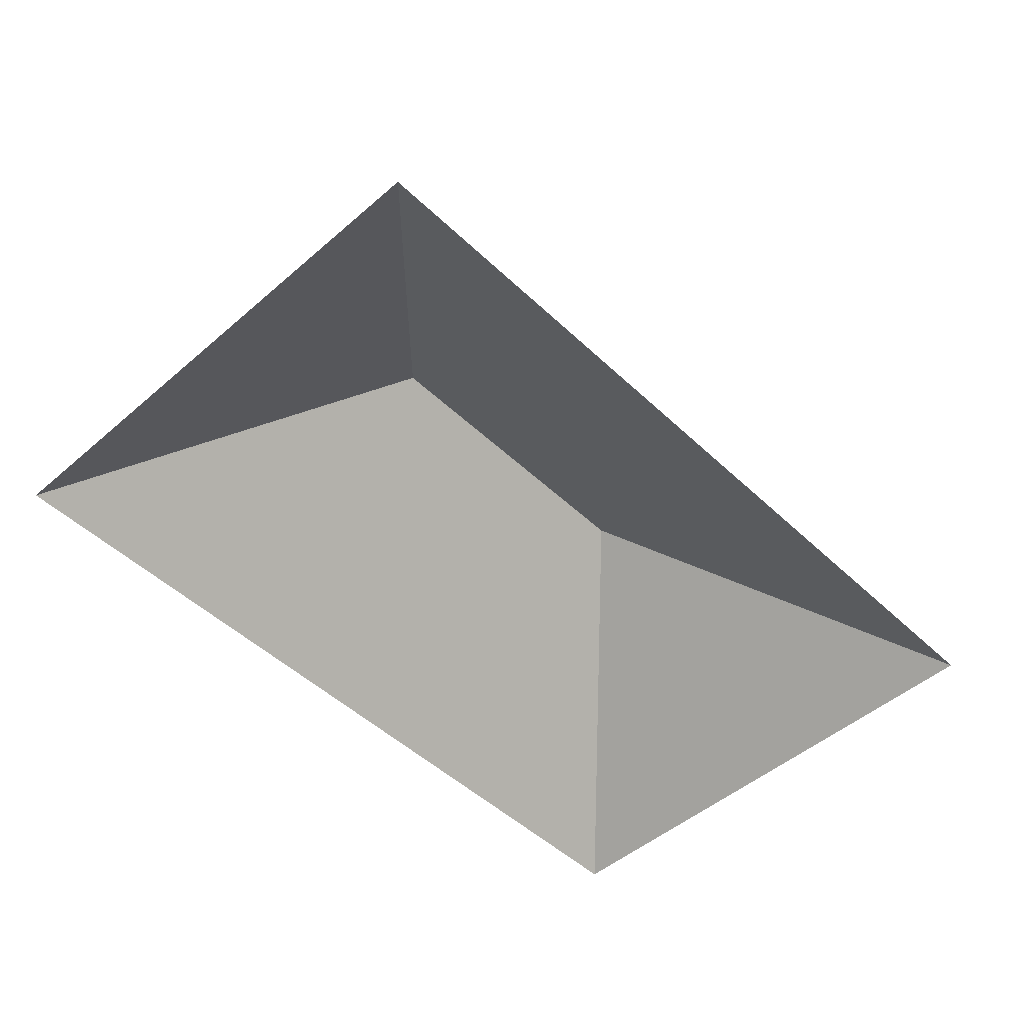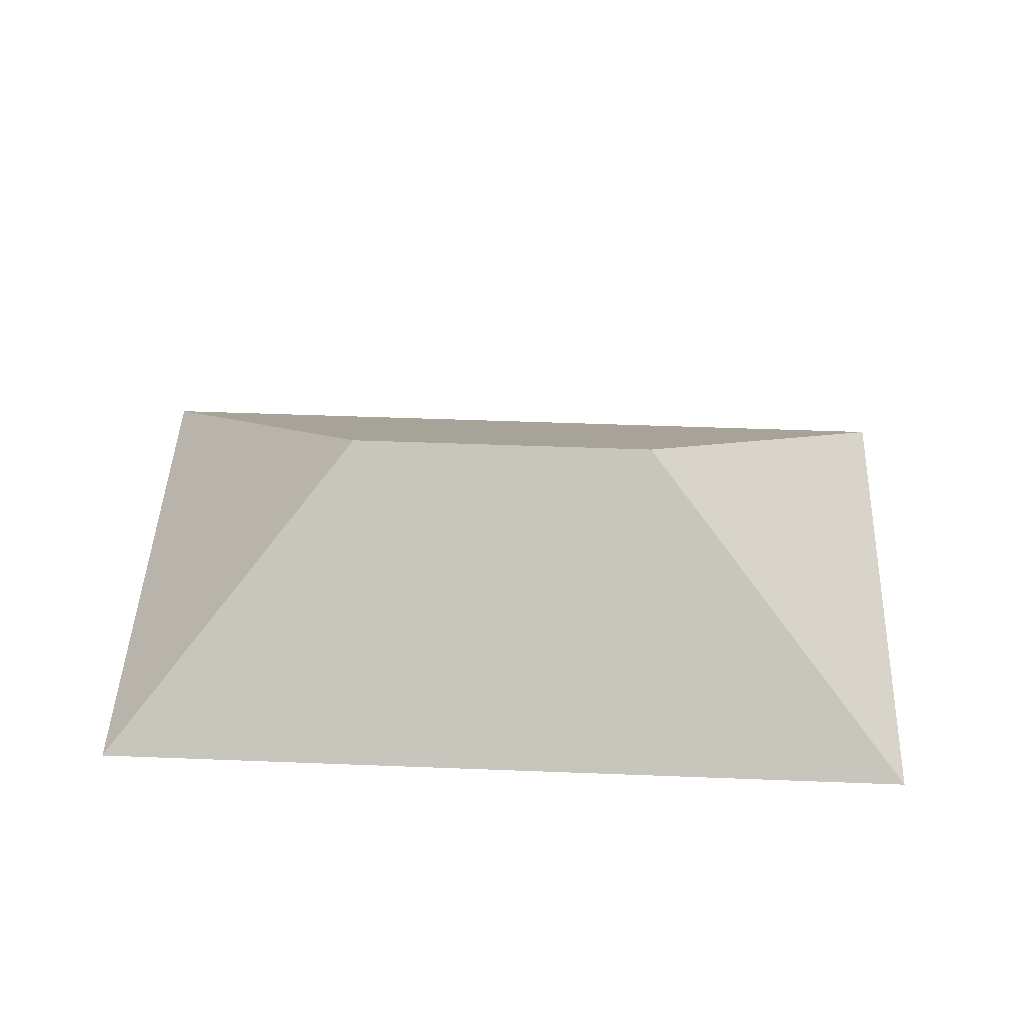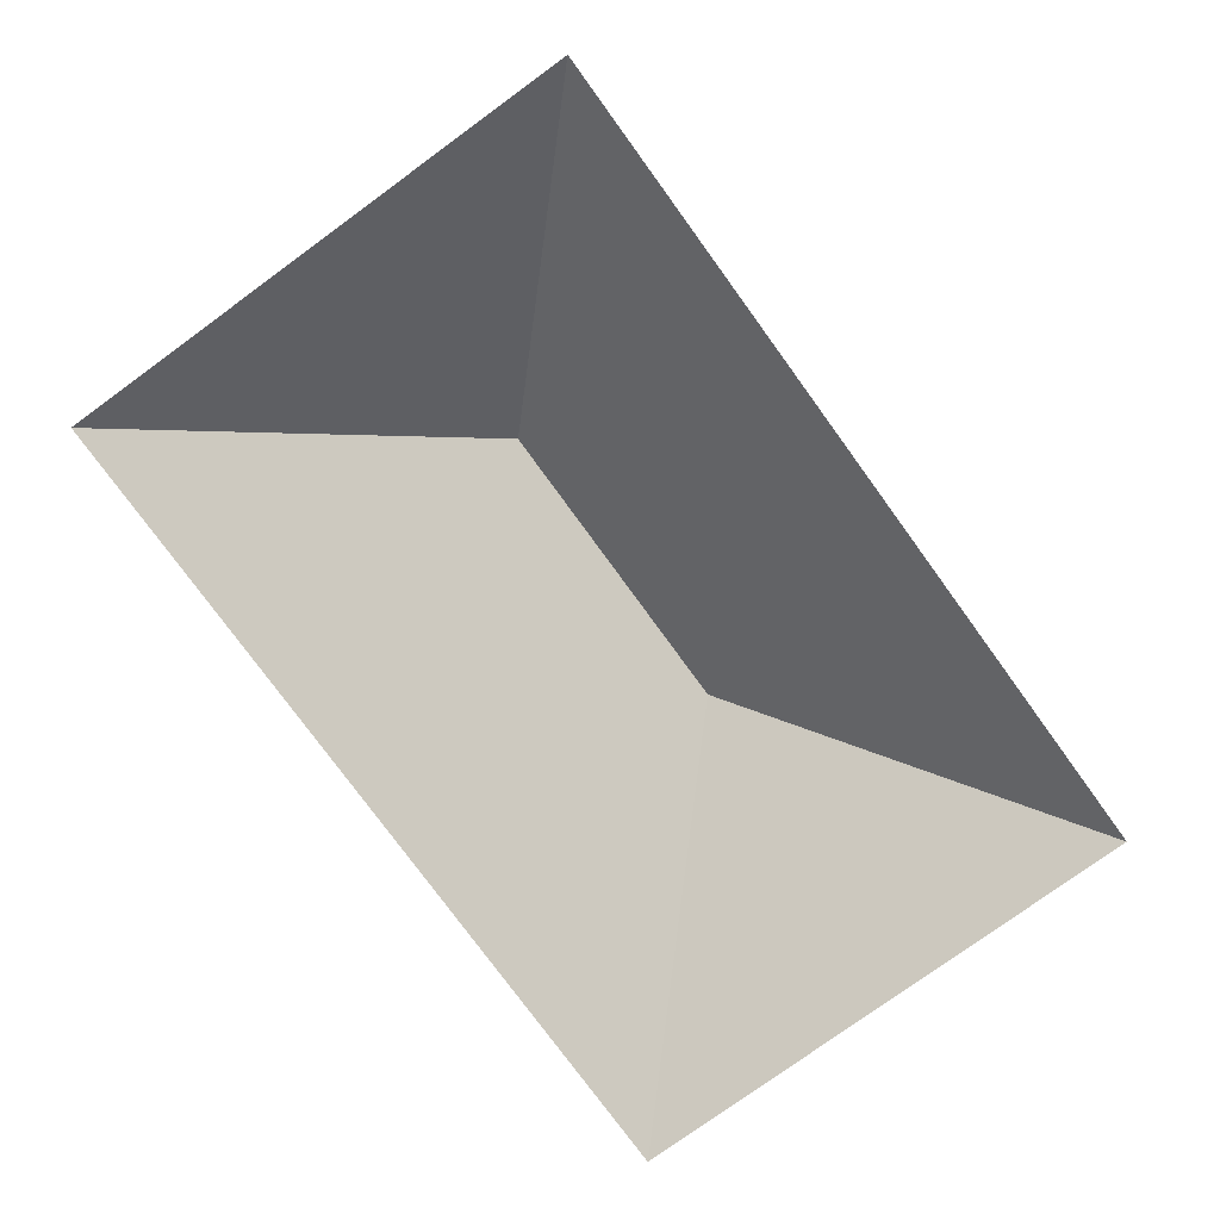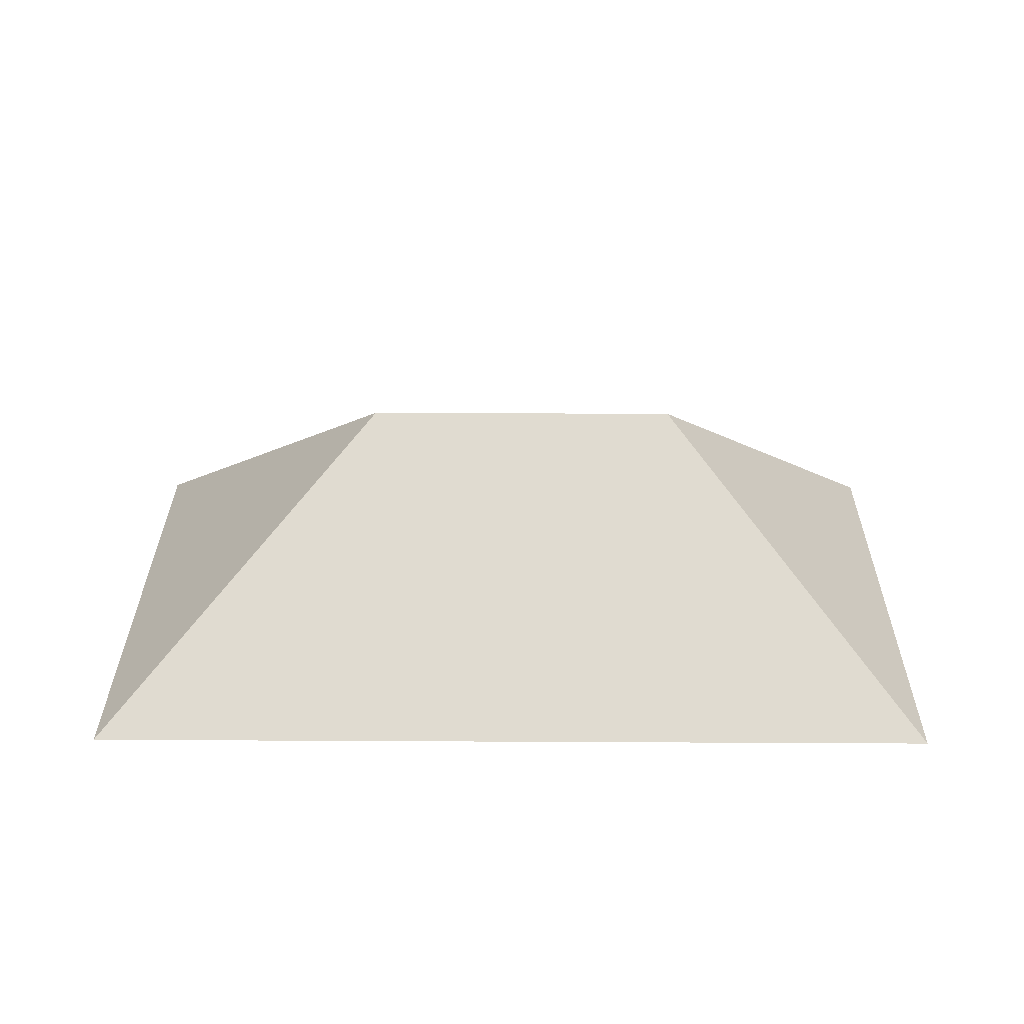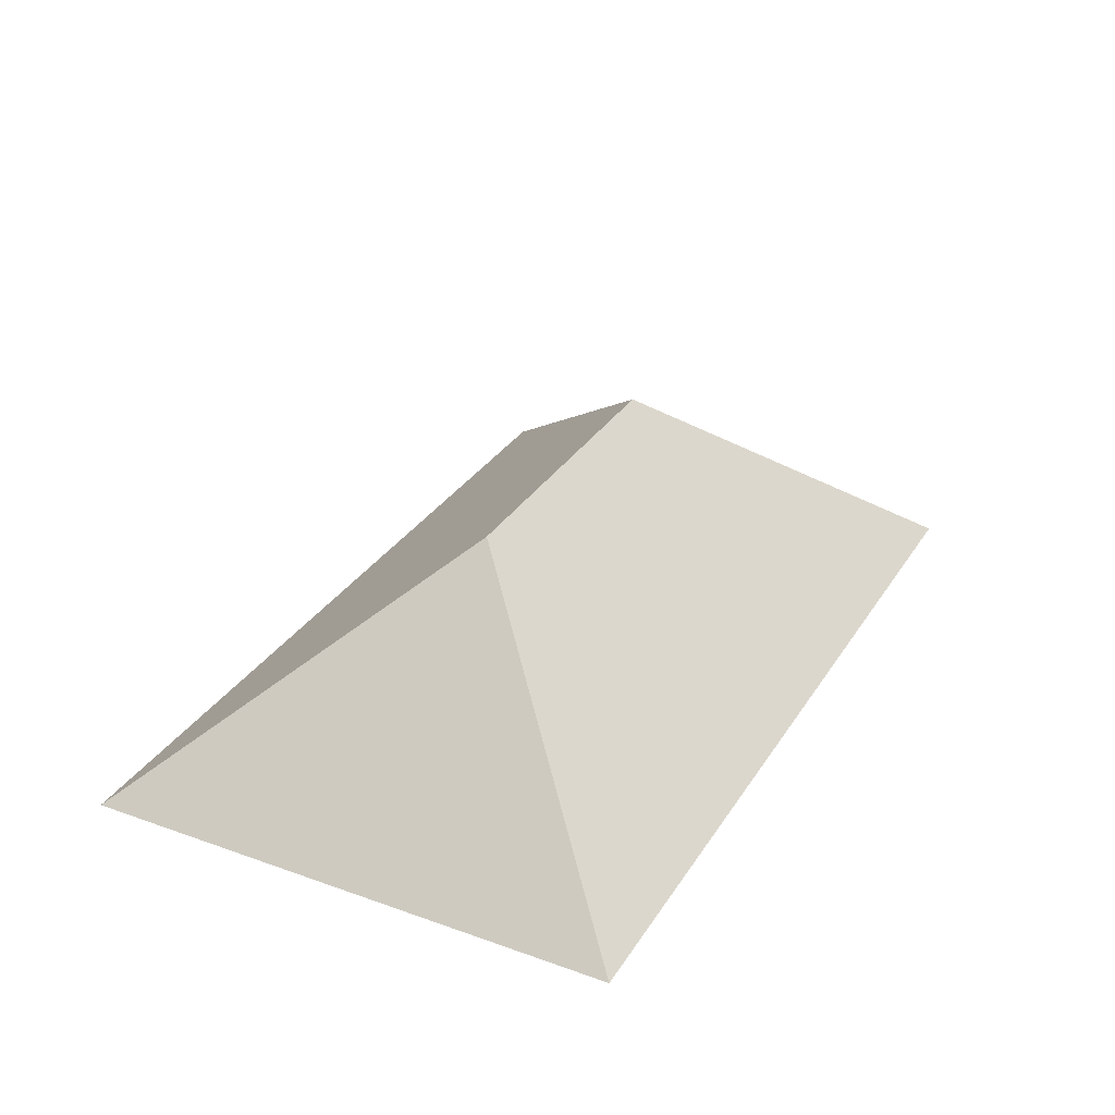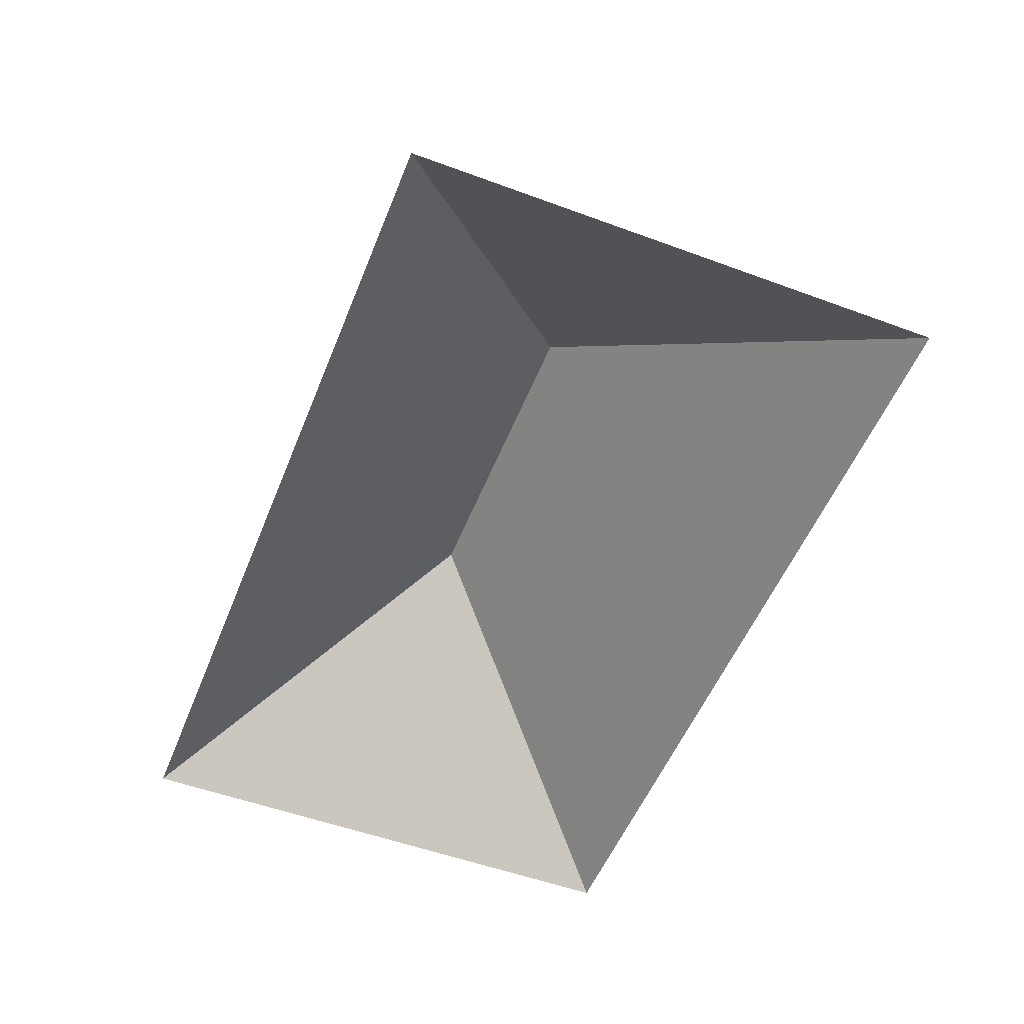
<metadata>
{"format":"obj","ext":"obj","renderer":"f3d","projection":"perspective","resolution":1024,"background":"white","views":[{"elev":-49.1,"azim":-49.7,"up":"+Y"},{"elev":46.7,"azim":179.1,"up":"+Y"},{"elev":-77.3,"azim":122.6,"up":"+Y"},{"elev":30.1,"azim":-3.0,"up":"+Y"},{"elev":31.1,"azim":113.6,"up":"+Y"},{"elev":-53.1,"azim":-115.0,"up":"+Y"}]}
</metadata>
<code>
o CG10_500_049064_0015_roof
v 266.9 75 -8.824
v 276.5 75 -168.1
v 195 145 -96.85
v 100.1 145 -102.5
v 12.01 75 -24.13
v 21.57 75 -183.5
v 266.9 0 -8.824
v 276.5 0 -168.1
v 21.57 0 -183.5
v 12.01 0 -24.13
f 5 4 3 1
f 1 2 3
f 2 6 4 3
f 6 5 4

</code>
